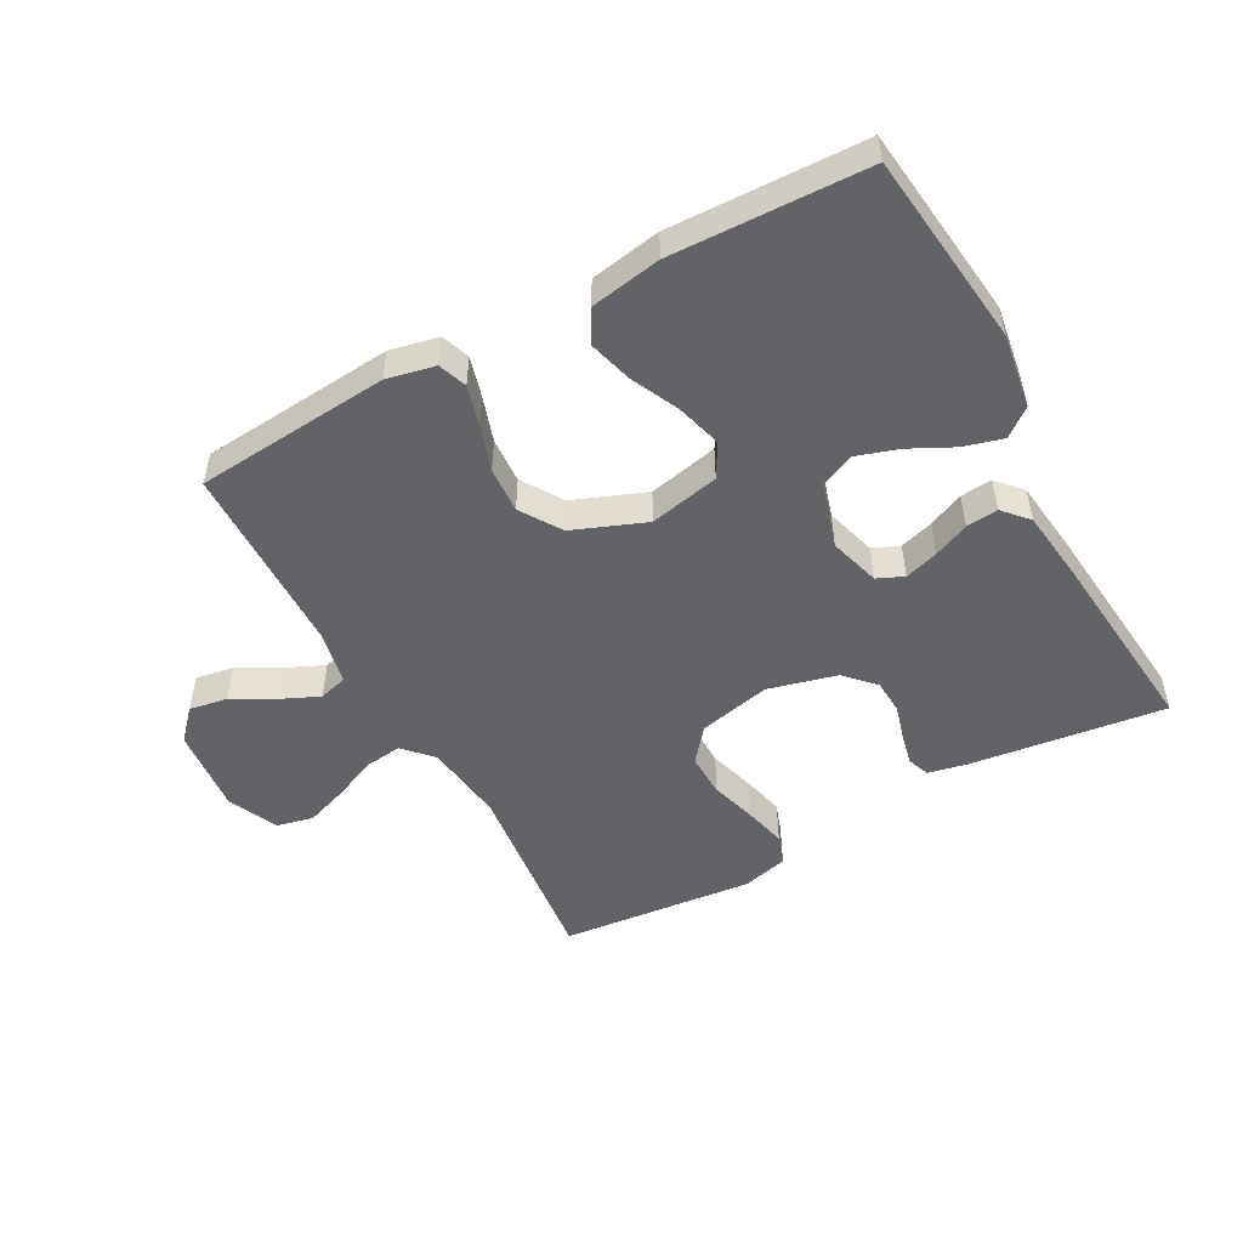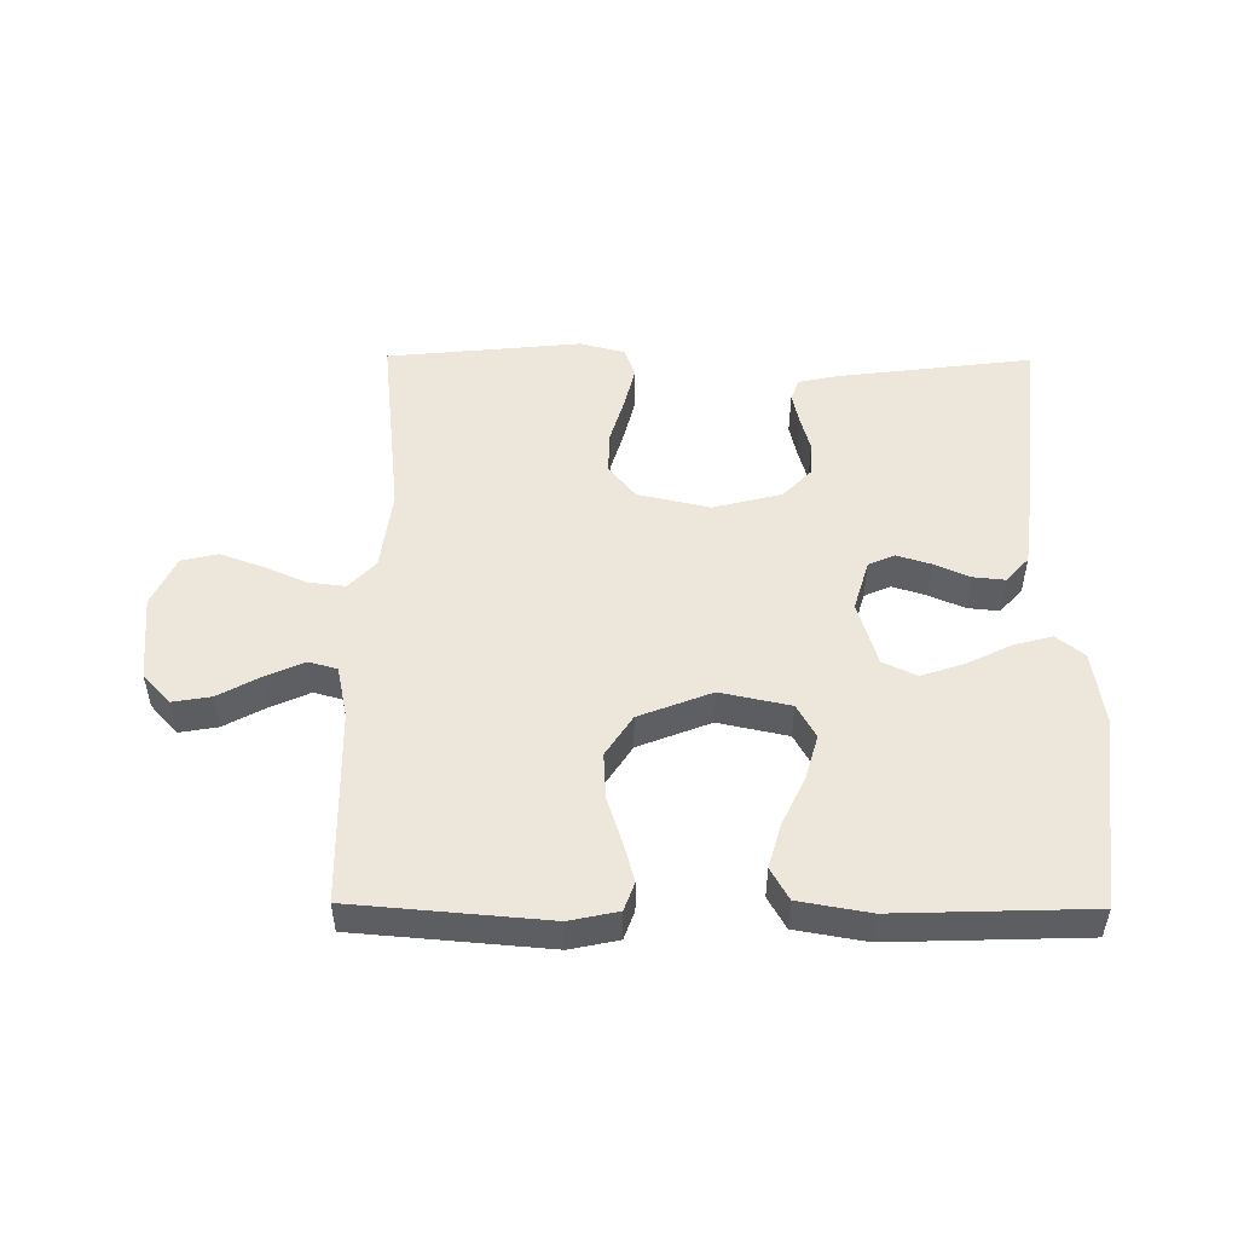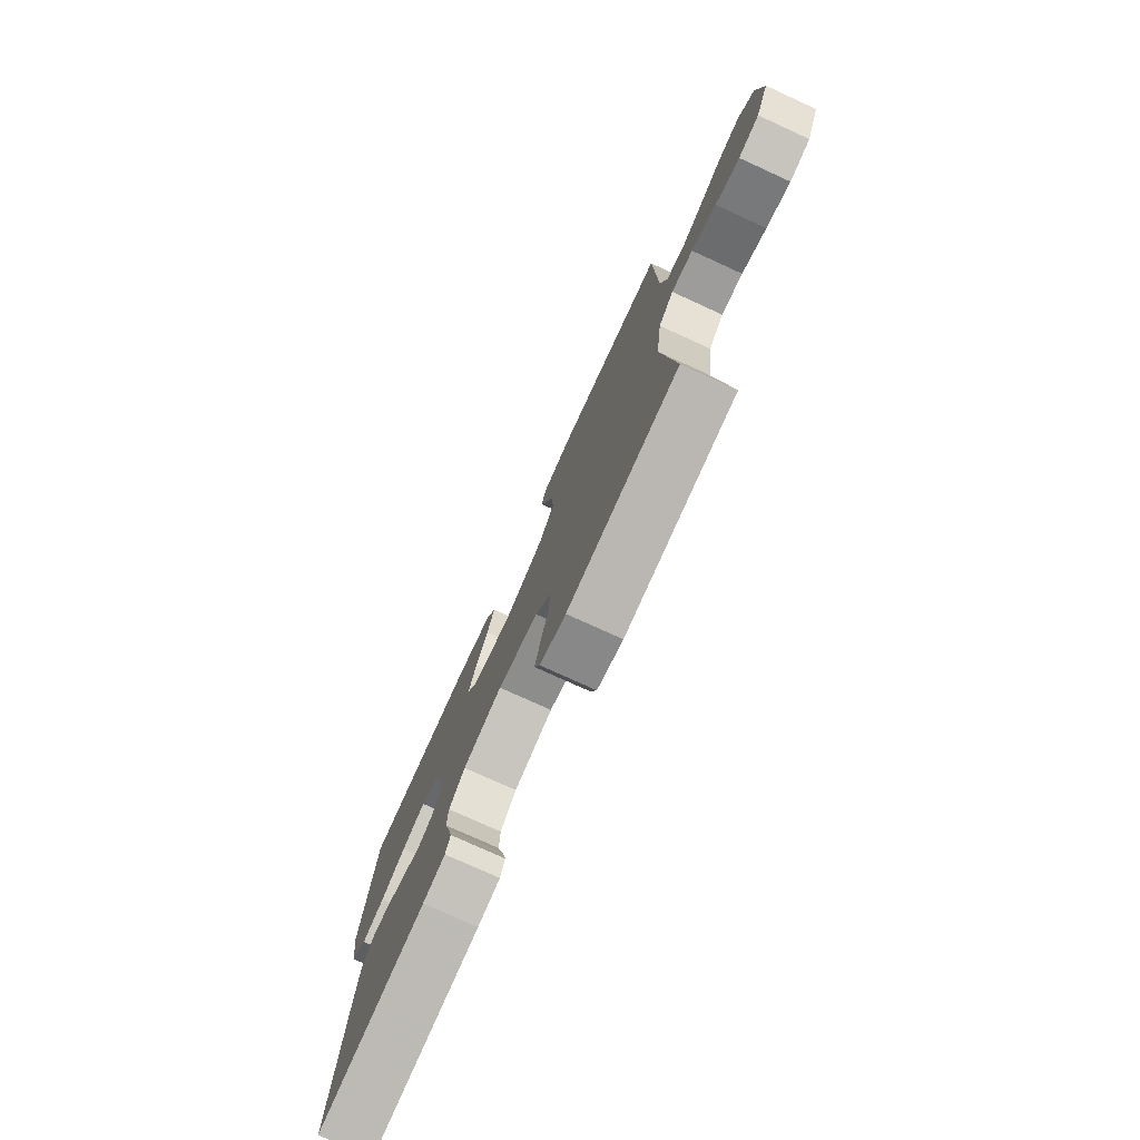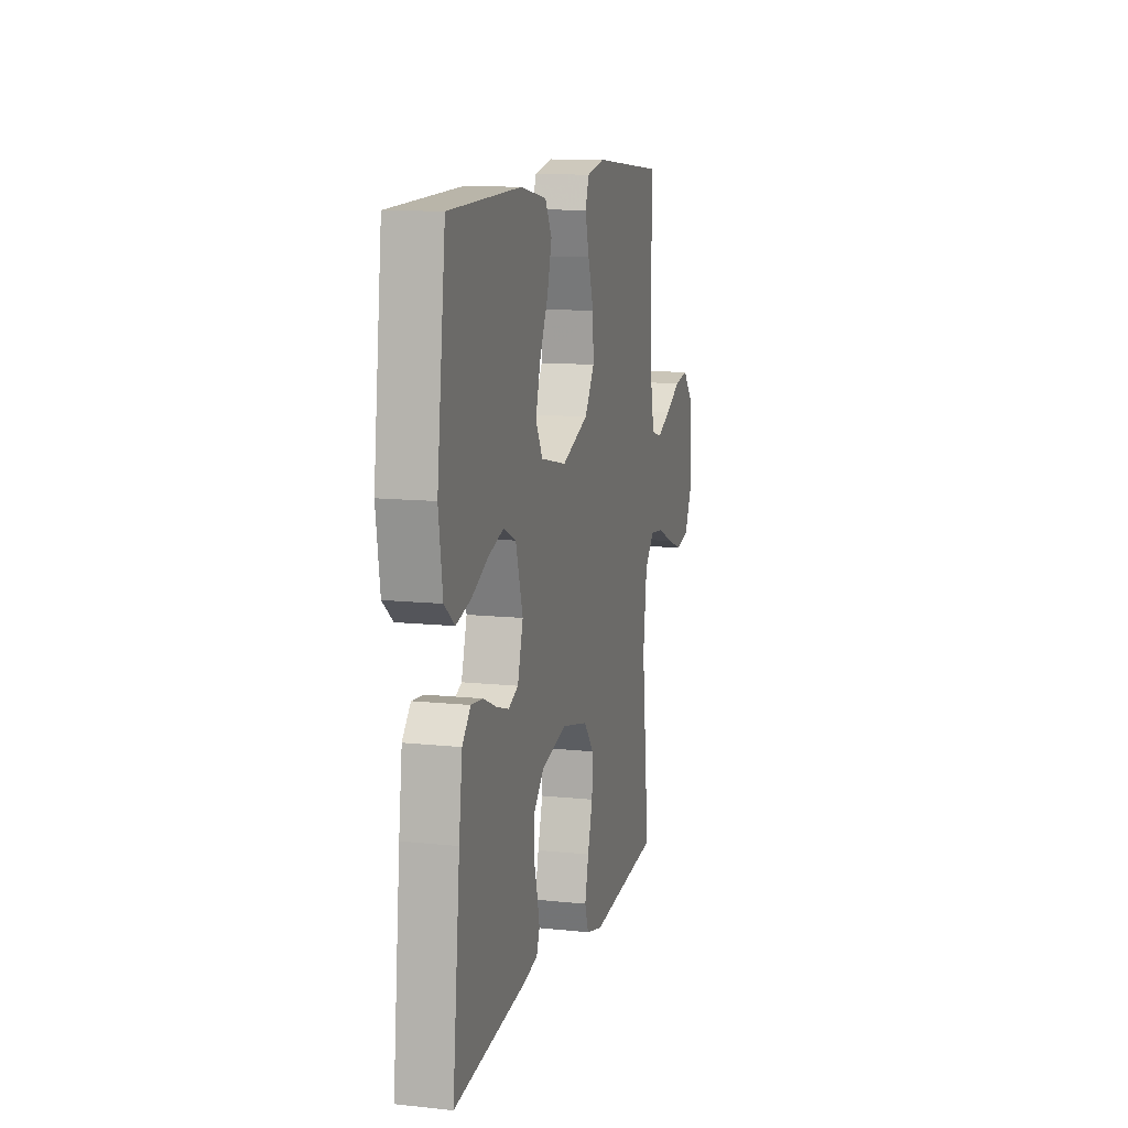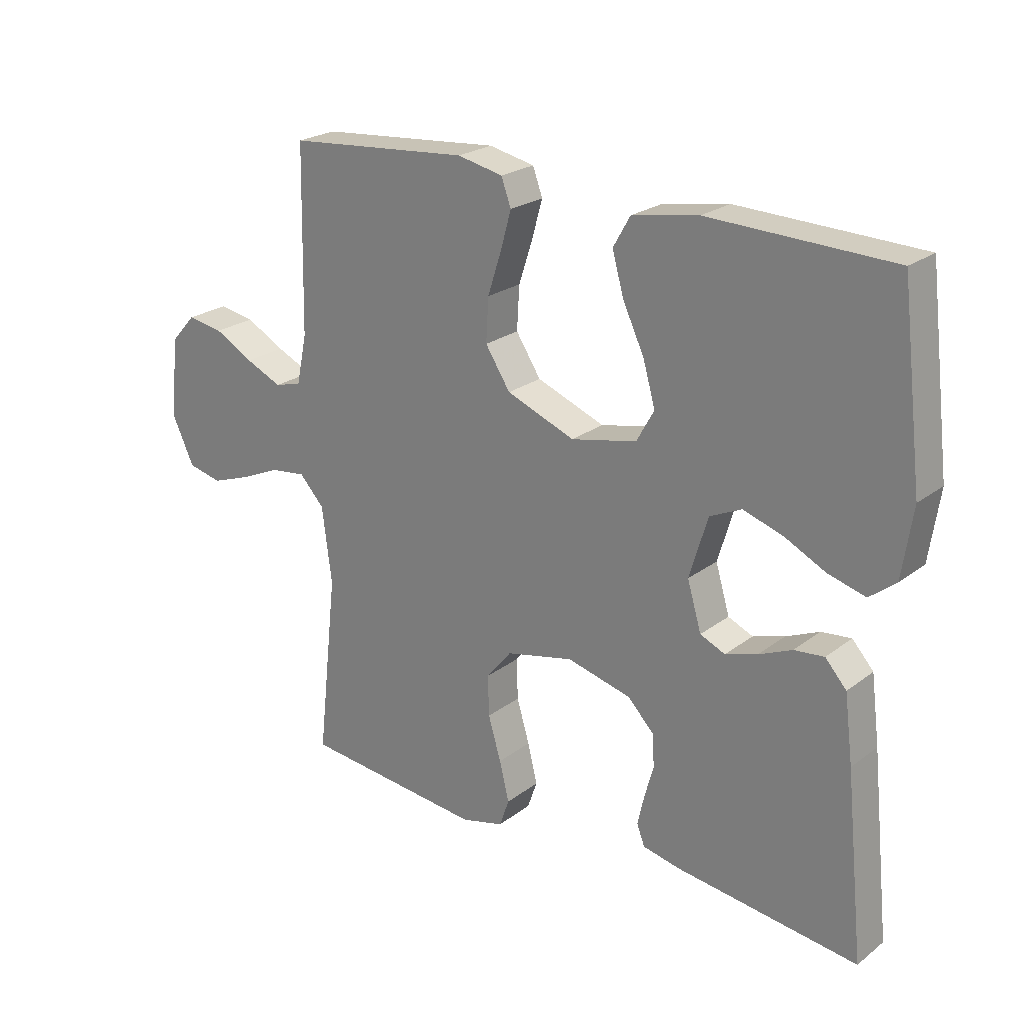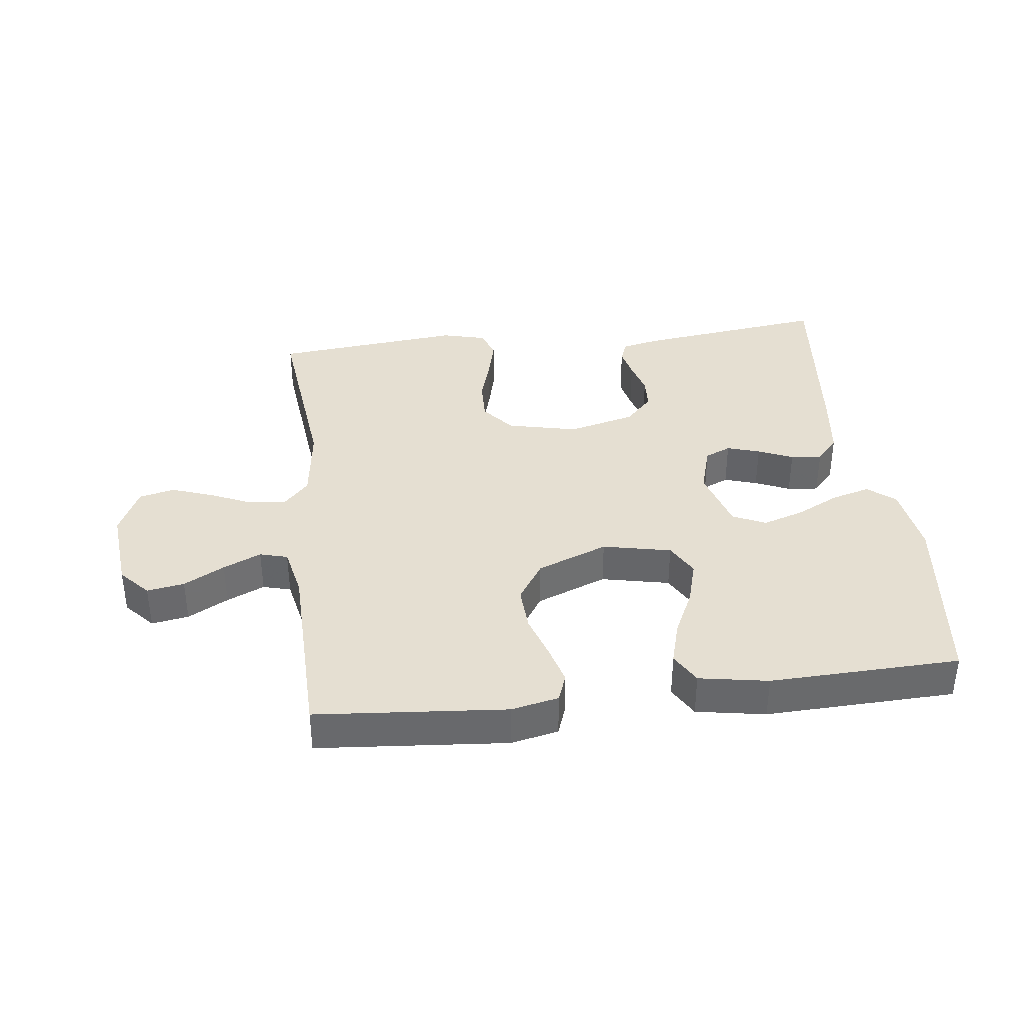
<metadata>
{"format":"obj","ext":"obj","renderer":"f3d","projection":"perspective","resolution":1024,"background":"white","views":[{"elev":-51.0,"azim":28.6,"up":"+Y"},{"elev":50.7,"azim":0.5,"up":"+Y"},{"elev":-76.8,"azim":-114.5,"up":"+Z"},{"elev":11.6,"azim":104.4,"up":"+Z"},{"elev":23.2,"azim":38.4,"up":"+Z"},{"elev":37.5,"azim":-6.9,"up":"+Y"}]}
</metadata>
<code>
v -0.5 0.07 0.5
v -0.2 0.07 0.525
v -0.125 0.07 0.509
v -0.109 0.07 0.465
v -0.126 0.07 0.404
v -0.149 0.07 0.333
v -0.153 0.07 0.262
v -0.112 0.07 0.199
v 0 0.07 0.155
v 0.108 0.07 0.178
v 0.137 0.07 0.23
v 0.117 0.07 0.3
v 0.082 0.07 0.374
v 0.063 0.07 0.442
v 0.091 0.07 0.491
v 0.2 0.07 0.51
v 0.5 0.07 0.5
v 0.536 0.07 0.2
v 0.519 0.07 0.086
v 0.476 0.07 0.052
v 0.415 0.07 0.069
v 0.347 0.07 0.103
v 0.282 0.07 0.124
v 0.23 0.07 0.1
v 0.2 0.07 0
v 0.223 0.07 -0.078
v 0.264 0.07 -0.096
v 0.316 0.07 -0.08
v 0.371 0.07 -0.056
v 0.42 0.07 -0.051
v 0.455 0.07 -0.09
v 0.469 0.07 -0.2
v 0.5 0.07 -0.5
v 0.2 0.07 -0.462
v 0.139 0.07 -0.449
v 0.126 0.07 -0.415
v 0.137 0.07 -0.366
v 0.152 0.07 -0.312
v 0.149 0.07 -0.259
v 0.106 0.07 -0.214
v 0 0.07 -0.187
v -0.111 0.07 -0.212
v -0.153 0.07 -0.263
v -0.151 0.07 -0.33
v -0.13 0.07 -0.401
v -0.114 0.07 -0.466
v -0.13 0.07 -0.512
v -0.2 0.07 -0.53
v -0.5 0.07 -0.5
v -0.467 0.07 -0.2
v -0.483 0.07 -0.075
v -0.524 0.07 -0.031
v -0.582 0.07 -0.038
v -0.648 0.07 -0.067
v -0.713 0.07 -0.09
v -0.769 0.07 -0.077
v -0.805 0.07 0
v -0.792 0.07 0.133
v -0.75 0.07 0.179
v -0.691 0.07 0.169
v -0.627 0.07 0.134
v -0.567 0.07 0.107
v -0.523 0.07 0.119
v -0.506 0.07 0.2
v -0.5 0 0.5
v -0.2 0 0.525
v -0.125 0 0.509
v -0.109 0 0.465
v -0.126 0 0.404
v -0.149 0 0.333
v -0.153 0 0.262
v -0.112 0 0.199
v 0 0 0.155
v 0.108 0 0.178
v 0.137 0 0.23
v 0.117 0 0.3
v 0.082 0 0.374
v 0.063 0 0.442
v 0.091 0 0.491
v 0.2 0 0.51
v 0.5 0 0.5
v 0.536 0 0.2
v 0.519 0 0.086
v 0.476 0 0.052
v 0.415 0 0.069
v 0.347 0 0.103
v 0.282 0 0.124
v 0.23 0 0.1
v 0.2 0 0
v 0.223 0 -0.078
v 0.264 0 -0.096
v 0.316 0 -0.08
v 0.371 0 -0.056
v 0.42 0 -0.051
v 0.455 0 -0.09
v 0.469 0 -0.2
v 0.5 0 -0.5
v 0.2 0 -0.462
v 0.139 0 -0.449
v 0.126 0 -0.415
v 0.137 0 -0.366
v 0.152 0 -0.312
v 0.149 0 -0.259
v 0.106 0 -0.214
v 0 0 -0.187
v -0.111 0 -0.212
v -0.153 0 -0.263
v -0.151 0 -0.33
v -0.13 0 -0.401
v -0.114 0 -0.466
v -0.13 0 -0.512
v -0.2 0 -0.53
v -0.5 0 -0.5
v -0.467 0 -0.2
v -0.483 0 -0.075
v -0.524 0 -0.031
v -0.582 0 -0.038
v -0.648 0 -0.067
v -0.713 0 -0.09
v -0.769 0 -0.077
v -0.805 0 0
v -0.792 0 0.133
v -0.75 0 0.179
v -0.691 0 0.169
v -0.627 0 0.134
v -0.567 0 0.107
v -0.523 0 0.119
v -0.506 0 0.2
f 59 60 61
f 58 59 61
f 57 58 61
f 56 57 61
f 55 56 61
f 54 55 61
f 53 54 61
f 52 53 61 62
f 51 52 62 63
f 48 49 50
f 47 48 50
f 46 47 50
f 45 46 50
f 44 45 50
f 43 44 50 51
f 51 63 64
f 43 51 64
f 42 43 64
f 36 37 38
f 35 36 38
f 34 35 38
f 33 34 38
f 32 33 38
f 31 32 38
f 30 31 38
f 29 30 38
f 28 29 38
f 27 28 38 39
f 26 27 39 40
f 20 21 22
f 19 20 22
f 18 19 22
f 17 18 22
f 16 17 22
f 15 16 22
f 14 15 22
f 13 14 22
f 12 13 22
f 11 12 22 23
f 10 11 23 24
f 4 5 6
f 3 4 6
f 2 3 6
f 1 2 6
f 64 1 6
f 64 6 7
f 64 7 8
f 42 64 8
f 41 42 8
f 41 8 9
f 40 41 9
f 26 40 9
f 25 26 9
f 9 10 24 25
f 125 124 123
f 125 123 122
f 125 122 121
f 125 121 120
f 125 120 119
f 125 119 118
f 125 118 117
f 126 125 117 116
f 127 126 116 115
f 114 113 112
f 114 112 111
f 114 111 110
f 114 110 109
f 114 109 108
f 115 114 108 107
f 128 127 115
f 128 115 107
f 128 107 106
f 102 101 100
f 102 100 99
f 102 99 98
f 102 98 97
f 102 97 96
f 102 96 95
f 102 95 94
f 102 94 93
f 102 93 92
f 103 102 92 91
f 104 103 91 90
f 86 85 84
f 86 84 83
f 86 83 82
f 86 82 81
f 86 81 80
f 86 80 79
f 86 79 78
f 86 78 77
f 86 77 76
f 87 86 76 75
f 88 87 75 74
f 70 69 68
f 70 68 67
f 70 67 66
f 70 66 65
f 70 65 128
f 71 70 128
f 72 71 128
f 72 128 106
f 72 106 105
f 73 72 105
f 73 105 104
f 73 104 90
f 73 90 89
f 89 88 74 73
f 1 65 66 2
f 2 66 67 3
f 3 67 68 4
f 4 68 69 5
f 5 69 70 6
f 6 70 71 7
f 7 71 72 8
f 8 72 73 9
f 9 73 74 10
f 10 74 75 11
f 11 75 76 12
f 12 76 77 13
f 13 77 78 14
f 14 78 79 15
f 15 79 80 16
f 16 80 81 17
f 17 81 82 18
f 18 82 83 19
f 19 83 84 20
f 20 84 85 21
f 21 85 86 22
f 22 86 87 23
f 23 87 88 24
f 24 88 89 25
f 25 89 90 26
f 26 90 91 27
f 27 91 92 28
f 28 92 93 29
f 29 93 94 30
f 30 94 95 31
f 31 95 96 32
f 32 96 97 33
f 33 97 98 34
f 34 98 99 35
f 35 99 100 36
f 36 100 101 37
f 37 101 102 38
f 38 102 103 39
f 39 103 104 40
f 40 104 105 41
f 41 105 106 42
f 42 106 107 43
f 43 107 108 44
f 44 108 109 45
f 45 109 110 46
f 46 110 111 47
f 47 111 112 48
f 48 112 113 49
f 49 113 114 50
f 50 114 115 51
f 51 115 116 52
f 52 116 117 53
f 53 117 118 54
f 54 118 119 55
f 55 119 120 56
f 56 120 121 57
f 57 121 122 58
f 58 122 123 59
f 59 123 124 60
f 60 124 125 61
f 61 125 126 62
f 62 126 127 63
f 63 127 128 64
f 64 128 65 1

</code>
